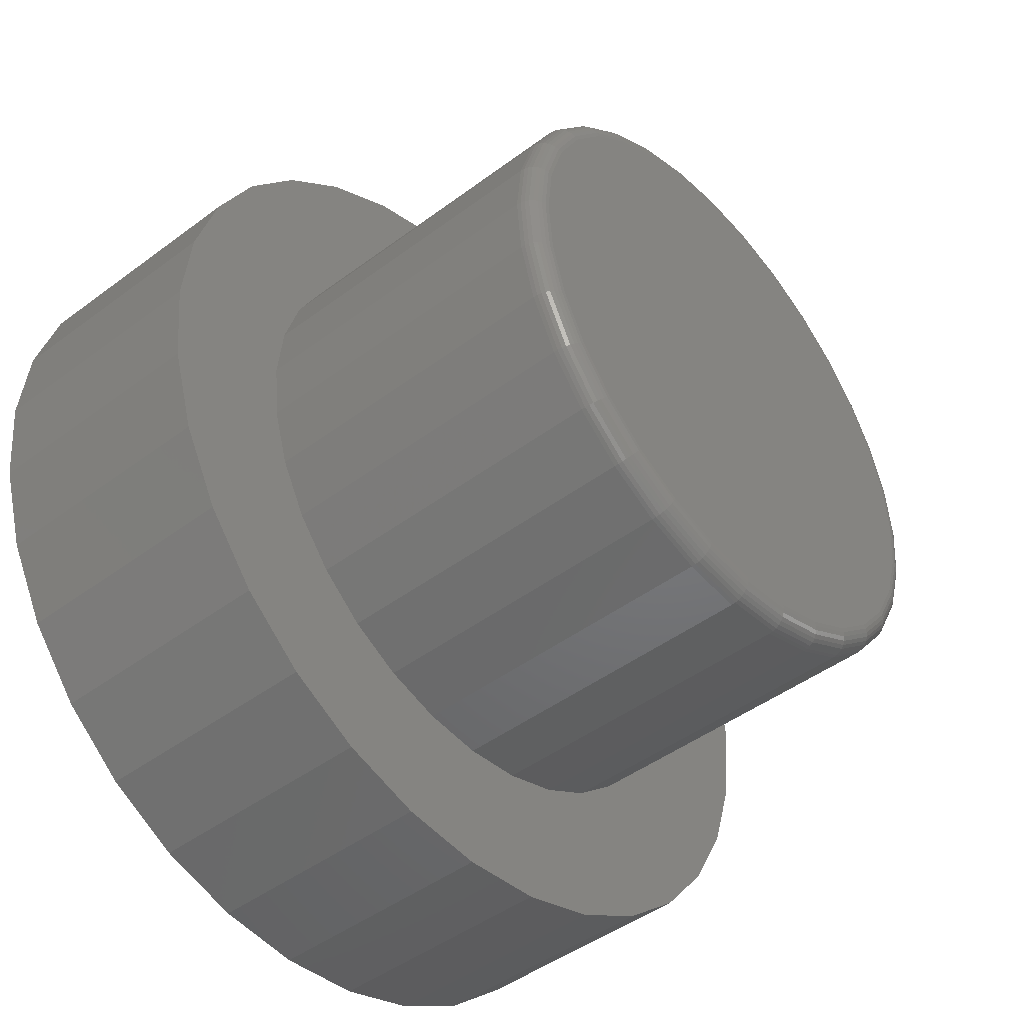
<metadata>
{"format":"stl","ext":"stl","renderer":"f3d","projection":"perspective","resolution":1024,"background":"white","views":[{"elev":-45.7,"azim":-49.3,"up":"+Y"}]}
</metadata>
<code>
# stl→obj: 384 verts, 764 faces
v -0.0613 0.3061 0.6406
v 0.06047 0.3061 0.6406
v -0.0004112 0.3121 0.6406
v 0.119 0.2883 0.6406
v -0.1198 0.2883 0.6406
v 0.173 0.2595 0.6406
v -0.1738 0.2595 0.6406
v 0.2203 0.2207 0.6406
v -0.2211 0.2207 0.6406
v 0.2591 0.1734 0.6406
v -0.2599 0.1734 0.6406
v 0.2879 0.1194 0.6406
v -0.2887 0.1194 0.6406
v 0.3057 0.06089 0.6406
v -0.3065 0.06089 0.6406
v 0.3117 -7.83e-17 0.6406
v -0.3125 -2.408e-16 0.6406
v 0.3057 -0.06089 0.6406
v -0.3065 -0.06089 0.6406
v 0.2879 -0.1194 0.6406
v -0.2887 -0.1194 0.6406
v 0.2591 -0.1734 0.6406
v -0.2599 -0.1734 0.6406
v 0.2203 -0.2207 0.6406
v -0.2211 -0.2207 0.6406
v 0.173 -0.2595 0.6406
v -0.1738 -0.2595 0.6406
v 0.119 -0.2883 0.6406
v -0.1198 -0.2883 0.6406
v 0.06047 -0.3061 0.6406
v -0.0613 -0.3061 0.6406
v -0.0004112 -0.3121 0.6406
v 0.3351 0 0.2656
v 0.3351 -6.782e-16 0.6172
v 0.3287 -0.06546 0.2656
v 0.3287 -0.06546 0.6172
v 0.3096 -0.1284 0.2656
v 0.3096 -0.1284 0.6172
v 0.2786 -0.1864 0.2656
v 0.2786 -0.1864 0.6172
v 0.2368 -0.2373 0.2656
v 0.2368 -0.2373 0.6172
v 0.186 -0.279 0.2656
v 0.186 -0.279 0.6172
v 0.128 -0.31 0.2656
v 0.128 -0.31 0.6172
v 0.06505 -0.3291 0.2656
v 0.06505 -0.3291 0.6172
v -0.0004112 -0.3355 0.2656
v -0.0004112 -0.3355 0.6172
v -0.06587 -0.3291 0.2656
v -0.06587 -0.3291 0.6172
v -0.1288 -0.31 0.2656
v -0.1288 -0.31 0.6172
v -0.1868 -0.279 0.2656
v -0.1868 -0.279 0.6172
v -0.2377 -0.2373 0.2656
v -0.2377 -0.2373 0.6172
v -0.2794 -0.1864 0.2656
v -0.2794 -0.1864 0.6172
v -0.3104 -0.1284 0.2656
v -0.3104 -0.1284 0.6172
v -0.3295 -0.06546 0.2656
v -0.3295 -0.06546 0.6172
v -0.3359 1.901e-16 0.2656
v -0.3359 1.901e-16 0.6172
v -0.3295 0.06546 0.2656
v -0.3295 0.06546 0.6172
v -0.3104 0.1284 0.2656
v -0.3104 0.1284 0.6172
v -0.2794 0.1864 0.2656
v -0.2794 0.1864 0.6172
v -0.2377 0.2373 0.2656
v -0.2377 0.2373 0.6172
v -0.1868 0.279 0.2656
v -0.1868 0.279 0.6172
v -0.1288 0.31 0.2656
v -0.1288 0.31 0.6172
v -0.06587 0.3291 0.2656
v -0.06587 0.3291 0.6172
v -0.0004112 0.3355 0.2656
v -0.0004112 0.3355 0.6172
v 0.06505 0.3291 0.2656
v 0.06505 0.3291 0.6172
v 0.128 0.31 0.2656
v 0.128 0.31 0.6172
v 0.186 0.279 0.2656
v 0.186 0.279 0.6172
v 0.2368 0.2373 0.2656
v 0.2368 0.2373 0.6172
v 0.2786 0.1864 0.2656
v 0.2786 0.1864 0.6172
v 0.3096 0.1284 0.2656
v 0.3096 0.1284 0.6172
v 0.3287 0.06546 0.2656
v 0.3287 0.06546 0.6172
v -0.3171 1.11e-16 0.6402
v -0.311 0.06178 0.6402
v -0.3215 1.388e-16 0.6388
v -0.3153 0.06264 0.6388
v -0.3255 1.388e-16 0.6367
v -0.3193 0.06343 0.6367
v -0.3291 1.388e-16 0.6338
v -0.3228 0.06412 0.6338
v -0.332 1.388e-16 0.6302
v -0.3256 0.06469 0.6302
v -0.3342 1.388e-16 0.6262
v -0.3277 0.06511 0.6262
v -0.3355 1.388e-16 0.6218
v -0.329 0.06537 0.6218
v 0.3102 0.06178 0.6402
v 0.3163 -7.494e-16 0.6402
v 0.3145 0.06264 0.6388
v 0.3206 -7.494e-16 0.6388
v 0.3185 0.06343 0.6367
v 0.3247 -7.494e-16 0.6367
v 0.3219 0.06412 0.6338
v 0.3283 -7.494e-16 0.6338
v 0.3248 0.06469 0.6302
v 0.3312 -7.772e-16 0.6302
v 0.3269 0.06511 0.6262
v 0.3333 -7.772e-16 0.6262
v 0.3282 0.06537 0.6218
v 0.3347 -7.772e-16 0.6218
v 0.2921 0.1212 0.6402
v 0.2962 0.1229 0.6388
v 0.3 0.1244 0.6367
v 0.3032 0.1258 0.6338
v 0.3059 0.1269 0.6302
v 0.3079 0.1277 0.6262
v 0.3092 0.1282 0.6218
v 0.2629 0.1759 0.6402
v 0.2665 0.1784 0.6388
v 0.2699 0.1806 0.6367
v 0.2729 0.1826 0.6338
v 0.2753 0.1842 0.6302
v 0.2771 0.1854 0.6262
v 0.2782 0.1862 0.6218
v 0.2235 0.2239 0.6402
v 0.2266 0.227 0.6388
v 0.2295 0.2299 0.6367
v 0.232 0.2324 0.6338
v 0.234 0.2345 0.6302
v 0.2356 0.236 0.6262
v 0.2365 0.2369 0.6218
v 0.1755 0.2633 0.6402
v 0.178 0.2669 0.6388
v 0.1802 0.2703 0.6367
v 0.1822 0.2733 0.6338
v 0.1838 0.2757 0.6302
v 0.185 0.2775 0.6262
v 0.1857 0.2786 0.6218
v 0.1208 0.2926 0.6402
v 0.1225 0.2966 0.6388
v 0.124 0.3004 0.6367
v 0.1254 0.3036 0.6338
v 0.1265 0.3063 0.6302
v 0.1273 0.3083 0.6262
v 0.1278 0.3096 0.6218
v 0.06137 0.3106 0.6402
v 0.06222 0.3149 0.6388
v 0.06301 0.3189 0.6367
v 0.06371 0.3223 0.6338
v 0.06428 0.3252 0.6302
v 0.0647 0.3273 0.6262
v 0.06496 0.3286 0.6218
v -0.0004112 0.3167 0.6402
v -0.0004112 0.3211 0.6388
v -0.0004112 0.3251 0.6367
v -0.0004112 0.3287 0.6338
v -0.0004112 0.3316 0.6302
v -0.0004112 0.3337 0.6262
v -0.0004112 0.3351 0.6218
v -0.06219 0.3106 0.6402
v -0.06305 0.3149 0.6388
v -0.06384 0.3189 0.6367
v -0.06453 0.3223 0.6338
v -0.0651 0.3252 0.6302
v -0.06552 0.3273 0.6262
v -0.06578 0.3286 0.6218
v -0.1216 0.2926 0.6402
v -0.1233 0.2966 0.6388
v -0.1248 0.3004 0.6367
v -0.1262 0.3036 0.6338
v -0.1273 0.3063 0.6302
v -0.1281 0.3083 0.6262
v -0.1286 0.3096 0.6218
v -0.1763 0.2633 0.6402
v -0.1788 0.2669 0.6388
v -0.181 0.2703 0.6367
v -0.183 0.2733 0.6338
v -0.1846 0.2757 0.6302
v -0.1858 0.2775 0.6262
v -0.1866 0.2786 0.6218
v -0.2243 0.2239 0.6402
v -0.2274 0.227 0.6388
v -0.2303 0.2299 0.6367
v -0.2328 0.2324 0.6338
v -0.2349 0.2345 0.6302
v -0.2364 0.236 0.6262
v -0.2373 0.2369 0.6218
v -0.2637 0.1759 0.6402
v -0.2674 0.1784 0.6388
v -0.2707 0.1806 0.6367
v -0.2737 0.1826 0.6338
v -0.2761 0.1842 0.6302
v -0.2779 0.1854 0.6262
v -0.279 0.1862 0.6218
v -0.293 0.1212 0.6402
v -0.297 0.1229 0.6388
v -0.3008 0.1244 0.6367
v -0.3041 0.1258 0.6338
v -0.3067 0.1269 0.6302
v -0.3087 0.1277 0.6262
v -0.31 0.1282 0.6218
v 0.3102 -0.06178 0.6402
v 0.3145 -0.06264 0.6388
v 0.3185 -0.06343 0.6367
v 0.3219 -0.06412 0.6338
v 0.3248 -0.06469 0.6302
v 0.3269 -0.06511 0.6262
v 0.3282 -0.06537 0.6218
v -0.311 -0.06178 0.6402
v -0.3153 -0.06264 0.6388
v -0.3193 -0.06343 0.6367
v -0.3228 -0.06412 0.6338
v -0.3256 -0.06469 0.6302
v -0.3277 -0.06511 0.6262
v -0.329 -0.06537 0.6218
v -0.293 -0.1212 0.6402
v -0.297 -0.1229 0.6388
v -0.3008 -0.1244 0.6367
v -0.3041 -0.1258 0.6338
v -0.3067 -0.1269 0.6302
v -0.3087 -0.1277 0.6262
v -0.31 -0.1282 0.6218
v -0.2637 -0.1759 0.6402
v -0.2674 -0.1784 0.6388
v -0.2707 -0.1806 0.6367
v -0.2737 -0.1826 0.6338
v -0.2761 -0.1842 0.6302
v -0.2779 -0.1854 0.6262
v -0.279 -0.1862 0.6218
v -0.2243 -0.2239 0.6402
v -0.2274 -0.227 0.6388
v -0.2303 -0.2299 0.6367
v -0.2328 -0.2324 0.6338
v -0.2349 -0.2345 0.6302
v -0.2364 -0.236 0.6262
v -0.2373 -0.2369 0.6218
v -0.1763 -0.2633 0.6402
v -0.1788 -0.2669 0.6388
v -0.181 -0.2703 0.6367
v -0.183 -0.2733 0.6338
v -0.1846 -0.2757 0.6302
v -0.1858 -0.2775 0.6262
v -0.1866 -0.2786 0.6218
v -0.1216 -0.2926 0.6402
v -0.1233 -0.2966 0.6388
v -0.1248 -0.3004 0.6367
v -0.1262 -0.3036 0.6338
v -0.1273 -0.3063 0.6302
v -0.1281 -0.3083 0.6262
v -0.1286 -0.3096 0.6218
v -0.06219 -0.3106 0.6402
v -0.06305 -0.3149 0.6388
v -0.06384 -0.3189 0.6367
v -0.06453 -0.3223 0.6338
v -0.0651 -0.3252 0.6302
v -0.06552 -0.3273 0.6262
v -0.06578 -0.3286 0.6218
v -0.0004112 -0.3167 0.6402
v -0.0004112 -0.3211 0.6388
v -0.0004112 -0.3251 0.6367
v -0.0004112 -0.3287 0.6338
v -0.0004112 -0.3316 0.6302
v -0.0004112 -0.3337 0.6262
v -0.0004112 -0.3351 0.6218
v 0.06137 -0.3106 0.6402
v 0.06222 -0.3149 0.6388
v 0.06301 -0.3189 0.6367
v 0.06371 -0.3223 0.6338
v 0.06428 -0.3252 0.6302
v 0.0647 -0.3273 0.6262
v 0.06496 -0.3286 0.6218
v 0.1208 -0.2926 0.6402
v 0.1225 -0.2966 0.6388
v 0.124 -0.3004 0.6367
v 0.1254 -0.3036 0.6338
v 0.1265 -0.3063 0.6302
v 0.1273 -0.3083 0.6262
v 0.1278 -0.3096 0.6218
v 0.1755 -0.2633 0.6402
v 0.178 -0.2669 0.6388
v 0.1802 -0.2703 0.6367
v 0.1822 -0.2733 0.6338
v 0.1838 -0.2757 0.6302
v 0.185 -0.2775 0.6262
v 0.1857 -0.2786 0.6218
v 0.2235 -0.2239 0.6402
v 0.2266 -0.227 0.6388
v 0.2295 -0.2299 0.6367
v 0.232 -0.2324 0.6338
v 0.234 -0.2345 0.6302
v 0.2356 -0.236 0.6262
v 0.2365 -0.2369 0.6218
v 0.2629 -0.1759 0.6402
v 0.2665 -0.1784 0.6388
v 0.2699 -0.1806 0.6367
v 0.2729 -0.1826 0.6338
v 0.2753 -0.1842 0.6302
v 0.2771 -0.1854 0.6262
v 0.2782 -0.1862 0.6218
v 0.2921 -0.1212 0.6402
v 0.2962 -0.1229 0.6388
v 0.3 -0.1244 0.6367
v 0.3032 -0.1258 0.6338
v 0.3059 -0.1269 0.6302
v 0.3079 -0.1277 0.6262
v 0.3092 -0.1282 0.6218
v -0.4025 0.2697 0.2656
v 0.3445 0.3433 0.2656
v 0.2709 0.4037 0.2656
v 0.187 0.4486 0.2656
v 0.09587 0.4762 0.2656
v 0.001151 0.4855 0.2656
v -0.09357 0.4762 0.2656
v -0.1847 0.4486 0.2656
v -0.2686 0.4037 0.2656
v -0.3422 0.3433 0.2656
v -0.3422 -0.3433 0.2656
v -0.2686 -0.4037 0.2656
v -0.4025 -0.2697 0.2656
v 0.3445 -0.3433 0.2656
v 0.4049 -0.2697 0.2656
v -0.1847 -0.4486 0.2656
v -0.09357 -0.4762 0.2656
v 0.001151 -0.4855 0.2656
v 0.09587 -0.4762 0.2656
v 0.187 -0.4486 0.2656
v 0.2709 -0.4037 0.2656
v -0.4474 0.1858 0.2656
v -0.475 0.09472 0.2656
v -0.4844 5.946e-17 0.2656
v -0.475 -0.09472 0.2656
v -0.4474 -0.1858 0.2656
v 0.4049 0.2697 0.2656
v 0.4497 0.1858 0.2656
v 0.4773 0.09472 0.2656
v 0.4867 0 0.2656
v 0.4773 -0.09472 0.2656
v 0.4497 -0.1858 0.2656
v 0.001151 0.4855 0
v 0.09587 0.4762 0
v -0.09357 0.4762 0
v 0.001151 -0.4855 0
v -0.09357 -0.4762 0
v 0.09587 -0.4762 0
v -0.1847 -0.4486 0
v 0.187 -0.4486 0
v -0.2686 -0.4037 0
v 0.2709 -0.4037 0
v -0.3422 -0.3433 0
v 0.3445 -0.3433 0
v -0.4025 -0.2697 0
v 0.4049 -0.2697 0
v -0.4474 -0.1858 0
v 0.4497 -0.1858 0
v -0.475 -0.09472 0
v 0.4773 -0.09472 0
v -0.4844 5.946e-17 0
v 0.4867 0 0
v -0.475 0.09472 0
v 0.4773 0.09472 0
v -0.4474 0.1858 0
v 0.4497 0.1858 0
v -0.4025 0.2697 0
v 0.4049 0.2697 0
v -0.3422 0.3433 0
v 0.3445 0.3433 0
v -0.2686 0.4037 0
v 0.2709 0.4037 0
v -0.1847 0.4486 0
v 0.187 0.4486 0
f 1 2 3
f 2 1 4
f 4 1 5
f 4 5 6
f 6 5 7
f 6 7 8
f 8 7 9
f 8 9 10
f 10 9 11
f 10 11 12
f 12 11 13
f 12 13 14
f 14 13 15
f 14 15 16
f 16 15 17
f 16 17 18
f 18 17 19
f 18 19 20
f 20 19 21
f 20 21 22
f 22 21 23
f 22 23 24
f 24 23 25
f 24 25 26
f 26 25 27
f 26 27 28
f 28 27 29
f 28 29 30
f 30 29 31
f 30 31 32
f 33 34 35
f 35 34 36
f 35 36 37
f 37 36 38
f 37 38 39
f 39 38 40
f 39 40 41
f 41 40 42
f 41 42 43
f 43 42 44
f 43 44 45
f 45 44 46
f 45 46 47
f 47 46 48
f 47 48 49
f 49 48 50
f 49 50 51
f 51 50 52
f 51 52 53
f 53 52 54
f 53 54 55
f 55 54 56
f 55 56 57
f 57 56 58
f 57 58 59
f 59 58 60
f 59 60 61
f 61 60 62
f 61 62 63
f 63 62 64
f 63 64 65
f 65 64 66
f 65 66 67
f 67 66 68
f 67 68 69
f 69 68 70
f 69 70 71
f 71 70 72
f 71 72 73
f 73 72 74
f 73 74 75
f 75 74 76
f 75 76 77
f 77 76 78
f 77 78 79
f 79 78 80
f 79 80 81
f 81 80 82
f 81 82 83
f 83 82 84
f 83 84 85
f 85 84 86
f 85 86 87
f 87 86 88
f 87 88 89
f 89 88 90
f 89 90 91
f 91 90 92
f 91 92 93
f 93 92 94
f 93 94 95
f 95 94 96
f 95 96 33
f 33 96 34
f 17 15 97
f 97 15 98
f 97 98 99
f 99 98 100
f 99 100 101
f 101 100 102
f 101 102 103
f 103 102 104
f 103 104 105
f 105 104 106
f 105 106 107
f 107 106 108
f 107 108 109
f 109 108 110
f 109 110 66
f 66 110 68
f 14 16 111
f 111 16 112
f 111 112 113
f 113 112 114
f 113 114 115
f 115 114 116
f 115 116 117
f 117 116 118
f 117 118 119
f 119 118 120
f 119 120 121
f 121 120 122
f 121 122 123
f 123 122 124
f 123 124 96
f 96 124 34
f 12 14 125
f 125 14 111
f 125 111 126
f 126 111 113
f 126 113 127
f 127 113 115
f 127 115 128
f 128 115 117
f 128 117 129
f 129 117 119
f 129 119 130
f 130 119 121
f 130 121 131
f 131 121 123
f 131 123 94
f 94 123 96
f 10 12 132
f 132 12 125
f 132 125 133
f 133 125 126
f 133 126 134
f 134 126 127
f 134 127 135
f 135 127 128
f 135 128 136
f 136 128 129
f 136 129 137
f 137 129 130
f 137 130 138
f 138 130 131
f 138 131 92
f 92 131 94
f 8 10 139
f 139 10 132
f 139 132 140
f 140 132 133
f 140 133 141
f 141 133 134
f 141 134 142
f 142 134 135
f 142 135 143
f 143 135 136
f 143 136 144
f 144 136 137
f 144 137 145
f 145 137 138
f 145 138 90
f 90 138 92
f 6 8 146
f 146 8 139
f 146 139 147
f 147 139 140
f 147 140 148
f 148 140 141
f 148 141 149
f 149 141 142
f 149 142 150
f 150 142 143
f 150 143 151
f 151 143 144
f 151 144 152
f 152 144 145
f 152 145 88
f 88 145 90
f 4 6 153
f 153 6 146
f 153 146 154
f 154 146 147
f 154 147 155
f 155 147 148
f 155 148 156
f 156 148 149
f 156 149 157
f 157 149 150
f 157 150 158
f 158 150 151
f 158 151 159
f 159 151 152
f 159 152 86
f 86 152 88
f 2 4 160
f 160 4 153
f 160 153 161
f 161 153 154
f 161 154 162
f 162 154 155
f 162 155 163
f 163 155 156
f 163 156 164
f 164 156 157
f 164 157 165
f 165 157 158
f 165 158 166
f 166 158 159
f 166 159 84
f 84 159 86
f 3 2 167
f 167 2 160
f 167 160 168
f 168 160 161
f 168 161 169
f 169 161 162
f 169 162 170
f 170 162 163
f 170 163 171
f 171 163 164
f 171 164 172
f 172 164 165
f 172 165 173
f 173 165 166
f 173 166 82
f 82 166 84
f 1 3 174
f 174 3 167
f 174 167 175
f 175 167 168
f 175 168 176
f 176 168 169
f 176 169 177
f 177 169 170
f 177 170 178
f 178 170 171
f 178 171 179
f 179 171 172
f 179 172 180
f 180 172 173
f 180 173 80
f 80 173 82
f 5 1 181
f 181 1 174
f 181 174 182
f 182 174 175
f 182 175 183
f 183 175 176
f 183 176 184
f 184 176 177
f 184 177 185
f 185 177 178
f 185 178 186
f 186 178 179
f 186 179 187
f 187 179 180
f 187 180 78
f 78 180 80
f 7 5 188
f 188 5 181
f 188 181 189
f 189 181 182
f 189 182 190
f 190 182 183
f 190 183 191
f 191 183 184
f 191 184 192
f 192 184 185
f 192 185 193
f 193 185 186
f 193 186 194
f 194 186 187
f 194 187 76
f 76 187 78
f 9 7 195
f 195 7 188
f 195 188 196
f 196 188 189
f 196 189 197
f 197 189 190
f 197 190 198
f 198 190 191
f 198 191 199
f 199 191 192
f 199 192 200
f 200 192 193
f 200 193 201
f 201 193 194
f 201 194 74
f 74 194 76
f 11 9 202
f 202 9 195
f 202 195 203
f 203 195 196
f 203 196 204
f 204 196 197
f 204 197 205
f 205 197 198
f 205 198 206
f 206 198 199
f 206 199 207
f 207 199 200
f 207 200 208
f 208 200 201
f 208 201 72
f 72 201 74
f 13 11 209
f 209 11 202
f 209 202 210
f 210 202 203
f 210 203 211
f 211 203 204
f 211 204 212
f 212 204 205
f 212 205 213
f 213 205 206
f 213 206 214
f 214 206 207
f 214 207 215
f 215 207 208
f 215 208 70
f 70 208 72
f 15 13 98
f 98 13 209
f 98 209 100
f 100 209 210
f 100 210 102
f 102 210 211
f 102 211 104
f 104 211 212
f 104 212 106
f 106 212 213
f 106 213 108
f 108 213 214
f 108 214 110
f 110 214 215
f 110 215 68
f 68 215 70
f 16 18 112
f 112 18 216
f 112 216 114
f 114 216 217
f 114 217 116
f 116 217 218
f 116 218 118
f 118 218 219
f 118 219 120
f 120 219 220
f 120 220 122
f 122 220 221
f 122 221 124
f 124 221 222
f 124 222 34
f 34 222 36
f 19 17 223
f 223 17 97
f 223 97 224
f 224 97 99
f 224 99 225
f 225 99 101
f 225 101 226
f 226 101 103
f 226 103 227
f 227 103 105
f 227 105 228
f 228 105 107
f 228 107 229
f 229 107 109
f 229 109 64
f 64 109 66
f 21 19 230
f 230 19 223
f 230 223 231
f 231 223 224
f 231 224 232
f 232 224 225
f 232 225 233
f 233 225 226
f 233 226 234
f 234 226 227
f 234 227 235
f 235 227 228
f 235 228 236
f 236 228 229
f 236 229 62
f 62 229 64
f 23 21 237
f 237 21 230
f 237 230 238
f 238 230 231
f 238 231 239
f 239 231 232
f 239 232 240
f 240 232 233
f 240 233 241
f 241 233 234
f 241 234 242
f 242 234 235
f 242 235 243
f 243 235 236
f 243 236 60
f 60 236 62
f 25 23 244
f 244 23 237
f 244 237 245
f 245 237 238
f 245 238 246
f 246 238 239
f 246 239 247
f 247 239 240
f 247 240 248
f 248 240 241
f 248 241 249
f 249 241 242
f 249 242 250
f 250 242 243
f 250 243 58
f 58 243 60
f 27 25 251
f 251 25 244
f 251 244 252
f 252 244 245
f 252 245 253
f 253 245 246
f 253 246 254
f 254 246 247
f 254 247 255
f 255 247 248
f 255 248 256
f 256 248 249
f 256 249 257
f 257 249 250
f 257 250 56
f 56 250 58
f 29 27 258
f 258 27 251
f 258 251 259
f 259 251 252
f 259 252 260
f 260 252 253
f 260 253 261
f 261 253 254
f 261 254 262
f 262 254 255
f 262 255 263
f 263 255 256
f 263 256 264
f 264 256 257
f 264 257 54
f 54 257 56
f 31 29 265
f 265 29 258
f 265 258 266
f 266 258 259
f 266 259 267
f 267 259 260
f 267 260 268
f 268 260 261
f 268 261 269
f 269 261 262
f 269 262 270
f 270 262 263
f 270 263 271
f 271 263 264
f 271 264 52
f 52 264 54
f 32 31 272
f 272 31 265
f 272 265 273
f 273 265 266
f 273 266 274
f 274 266 267
f 274 267 275
f 275 267 268
f 275 268 276
f 276 268 269
f 276 269 277
f 277 269 270
f 277 270 278
f 278 270 271
f 278 271 50
f 50 271 52
f 30 32 279
f 279 32 272
f 279 272 280
f 280 272 273
f 280 273 281
f 281 273 274
f 281 274 282
f 282 274 275
f 282 275 283
f 283 275 276
f 283 276 284
f 284 276 277
f 284 277 285
f 285 277 278
f 285 278 48
f 48 278 50
f 28 30 286
f 286 30 279
f 286 279 287
f 287 279 280
f 287 280 288
f 288 280 281
f 288 281 289
f 289 281 282
f 289 282 290
f 290 282 283
f 290 283 291
f 291 283 284
f 291 284 292
f 292 284 285
f 292 285 46
f 46 285 48
f 26 28 293
f 293 28 286
f 293 286 294
f 294 286 287
f 294 287 295
f 295 287 288
f 295 288 296
f 296 288 289
f 296 289 297
f 297 289 290
f 297 290 298
f 298 290 291
f 298 291 299
f 299 291 292
f 299 292 44
f 44 292 46
f 24 26 300
f 300 26 293
f 300 293 301
f 301 293 294
f 301 294 302
f 302 294 295
f 302 295 303
f 303 295 296
f 303 296 304
f 304 296 297
f 304 297 305
f 305 297 298
f 305 298 306
f 306 298 299
f 306 299 42
f 42 299 44
f 22 24 307
f 307 24 300
f 307 300 308
f 308 300 301
f 308 301 309
f 309 301 302
f 309 302 310
f 310 302 303
f 310 303 311
f 311 303 304
f 311 304 312
f 312 304 305
f 312 305 313
f 313 305 306
f 313 306 40
f 40 306 42
f 20 22 314
f 314 22 307
f 314 307 315
f 315 307 308
f 315 308 316
f 316 308 309
f 316 309 317
f 317 309 310
f 317 310 318
f 318 310 311
f 318 311 319
f 319 311 312
f 319 312 320
f 320 312 313
f 320 313 38
f 38 313 40
f 18 20 216
f 216 20 314
f 216 314 217
f 217 314 315
f 217 315 218
f 218 315 316
f 218 316 219
f 219 316 317
f 219 317 220
f 220 317 318
f 220 318 221
f 221 318 319
f 221 319 222
f 222 319 320
f 222 320 36
f 36 320 38
f 321 75 77
f 322 83 85
f 81 83 322
f 81 322 323
f 81 323 324
f 81 324 325
f 81 325 326
f 81 326 327
f 81 327 328
f 81 328 329
f 81 329 330
f 330 321 77
f 330 77 79
f 330 79 81
f 331 332 49
f 331 49 51
f 331 51 53
f 331 53 55
f 331 55 333
f 334 335 43
f 334 43 45
f 334 45 47
f 334 47 49
f 49 332 336
f 49 336 337
f 49 337 338
f 49 338 339
f 49 339 340
f 49 340 341
f 49 341 334
f 75 321 73
f 73 321 342
f 73 342 71
f 71 342 69
f 69 342 343
f 69 343 67
f 67 343 65
f 65 343 344
f 65 344 63
f 63 344 345
f 63 345 61
f 61 345 346
f 61 346 59
f 59 346 57
f 57 346 333
f 57 333 55
f 322 85 347
f 347 85 87
f 347 87 348
f 348 87 89
f 348 89 91
f 348 91 349
f 349 91 93
f 349 93 95
f 349 95 350
f 350 95 33
f 350 33 351
f 351 33 35
f 351 35 352
f 352 35 37
f 352 37 39
f 352 39 335
f 335 39 41
f 335 41 43
f 353 354 355
f 356 357 358
f 358 357 359
f 358 359 360
f 360 359 361
f 360 361 362
f 362 361 363
f 362 363 364
f 364 363 365
f 364 365 366
f 366 365 367
f 366 367 368
f 368 367 369
f 368 369 370
f 370 369 371
f 370 371 372
f 372 371 373
f 372 373 374
f 374 373 375
f 374 375 376
f 376 375 377
f 376 377 378
f 378 377 379
f 378 379 380
f 380 379 381
f 380 381 382
f 382 381 383
f 382 383 384
f 384 383 355
f 384 355 354
f 372 350 370
f 370 350 351
f 370 351 368
f 368 351 352
f 368 352 366
f 366 352 335
f 366 335 364
f 364 335 334
f 364 334 362
f 362 334 341
f 362 341 360
f 360 341 340
f 360 340 358
f 358 340 339
f 358 339 356
f 356 339 338
f 356 338 357
f 357 338 337
f 357 337 359
f 359 337 336
f 359 336 361
f 361 336 332
f 361 332 363
f 363 332 331
f 363 331 365
f 365 331 333
f 365 333 367
f 367 333 346
f 367 346 369
f 369 346 345
f 369 345 371
f 371 345 344
f 371 344 373
f 373 344 343
f 373 343 375
f 375 343 342
f 375 342 377
f 377 342 321
f 377 321 379
f 379 321 330
f 379 330 381
f 381 330 329
f 381 329 383
f 383 329 328
f 383 328 355
f 355 328 327
f 355 327 353
f 353 327 326
f 353 326 354
f 354 326 325
f 354 325 384
f 384 325 324
f 384 324 382
f 382 324 323
f 382 323 380
f 380 323 322
f 380 322 378
f 378 322 347
f 378 347 376
f 376 347 348
f 376 348 374
f 374 348 349
f 374 349 372
f 372 349 350

</code>
